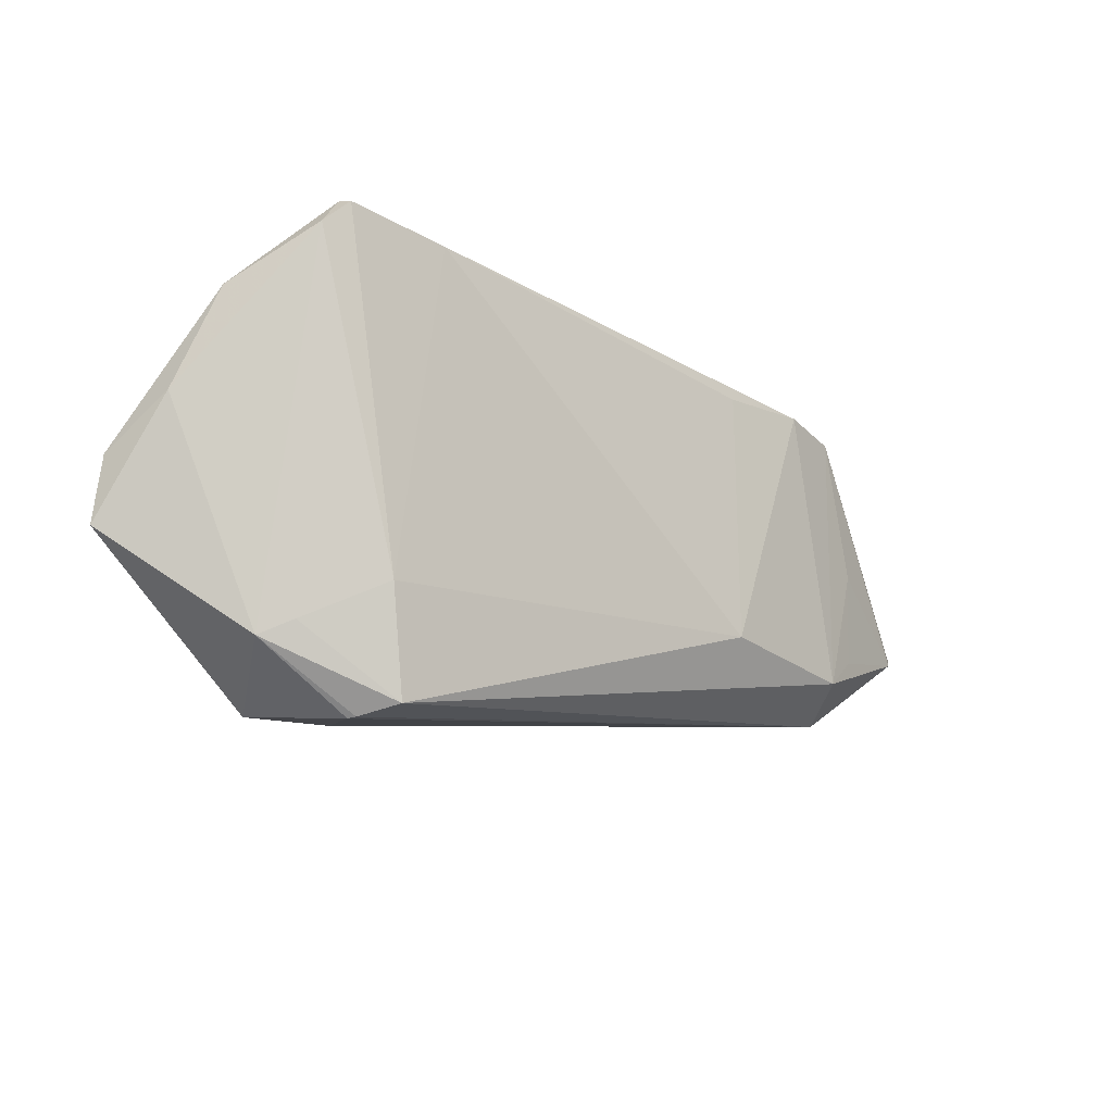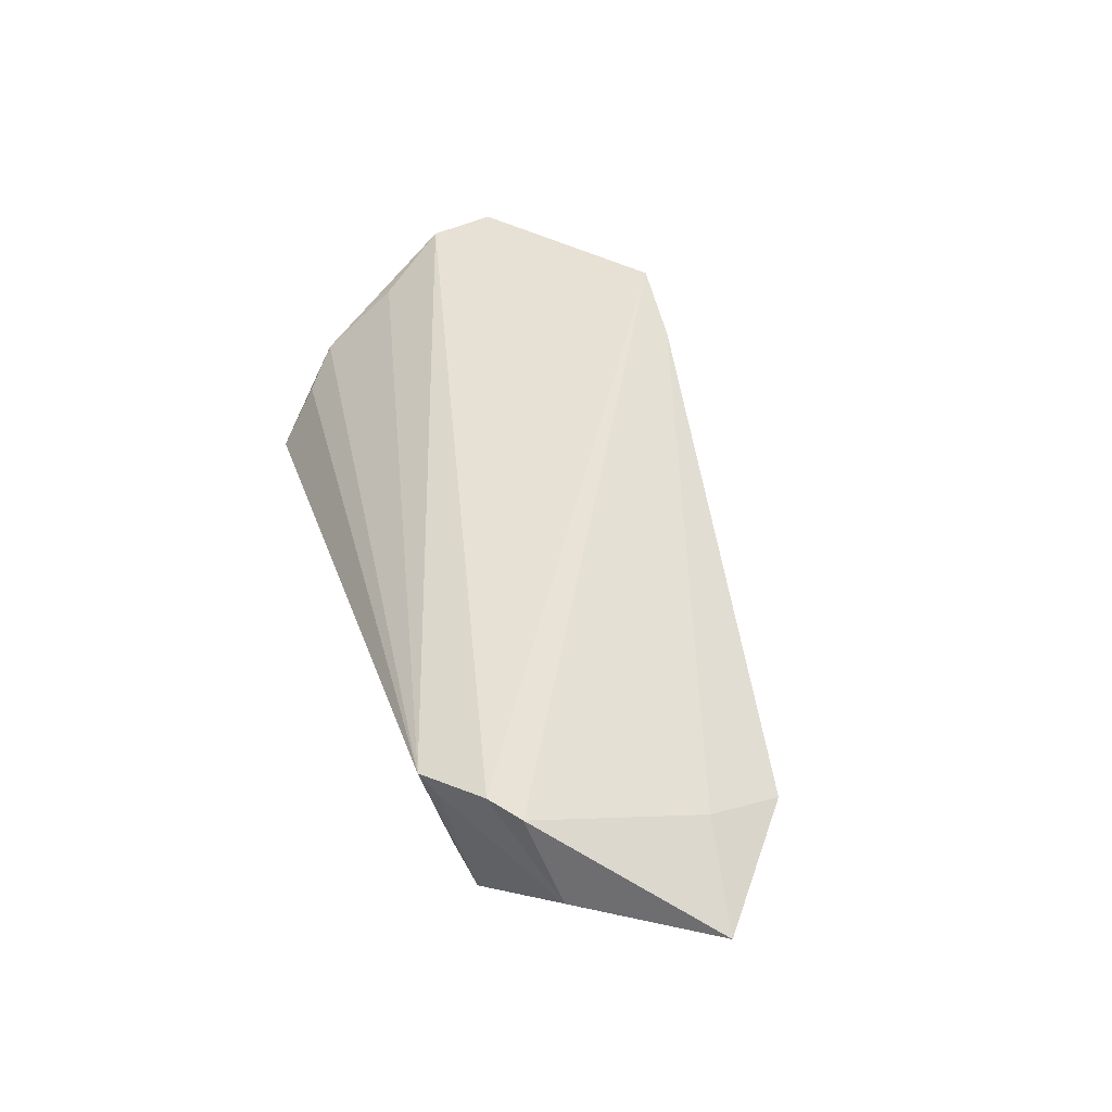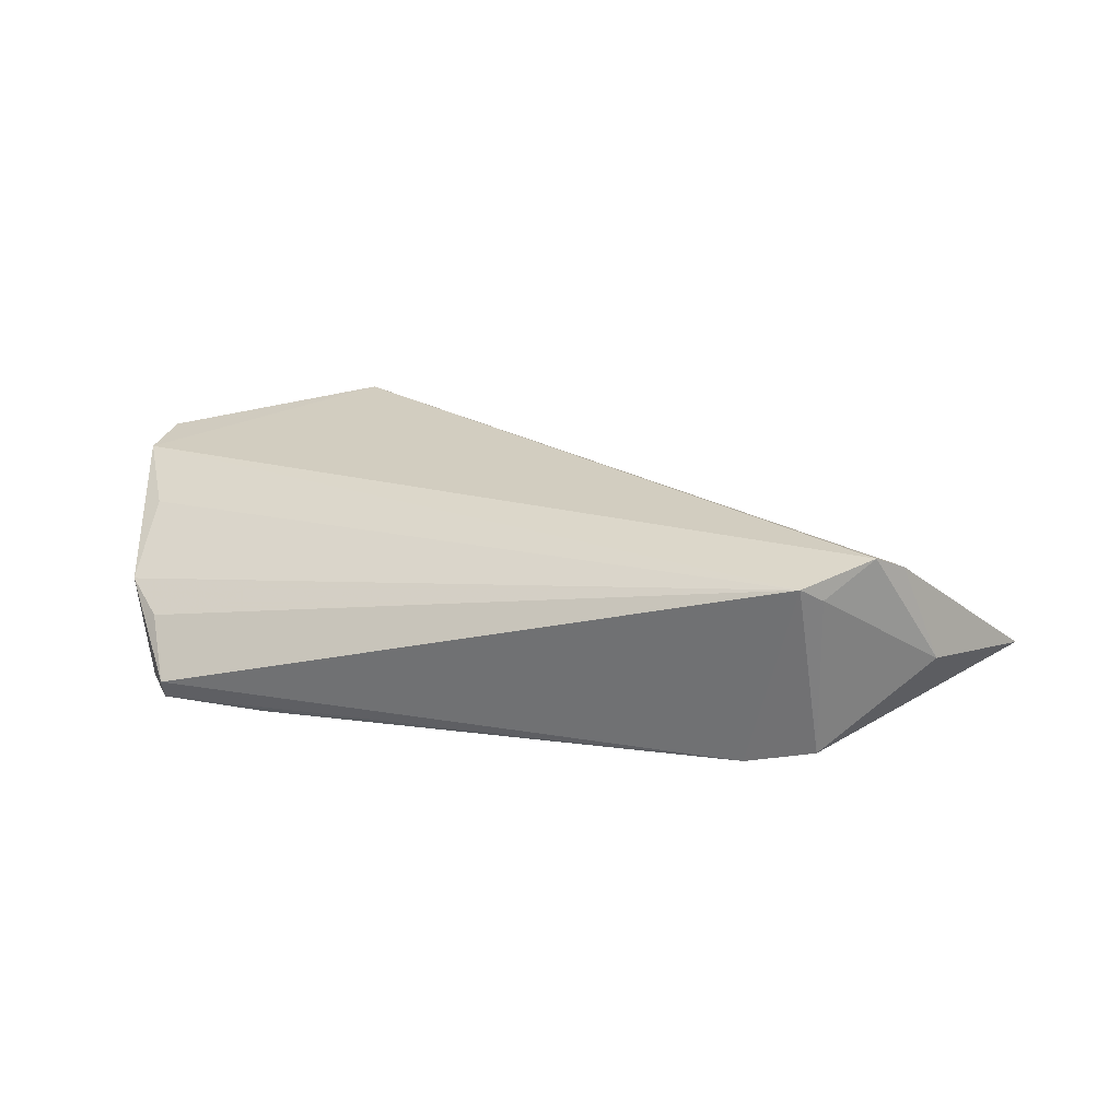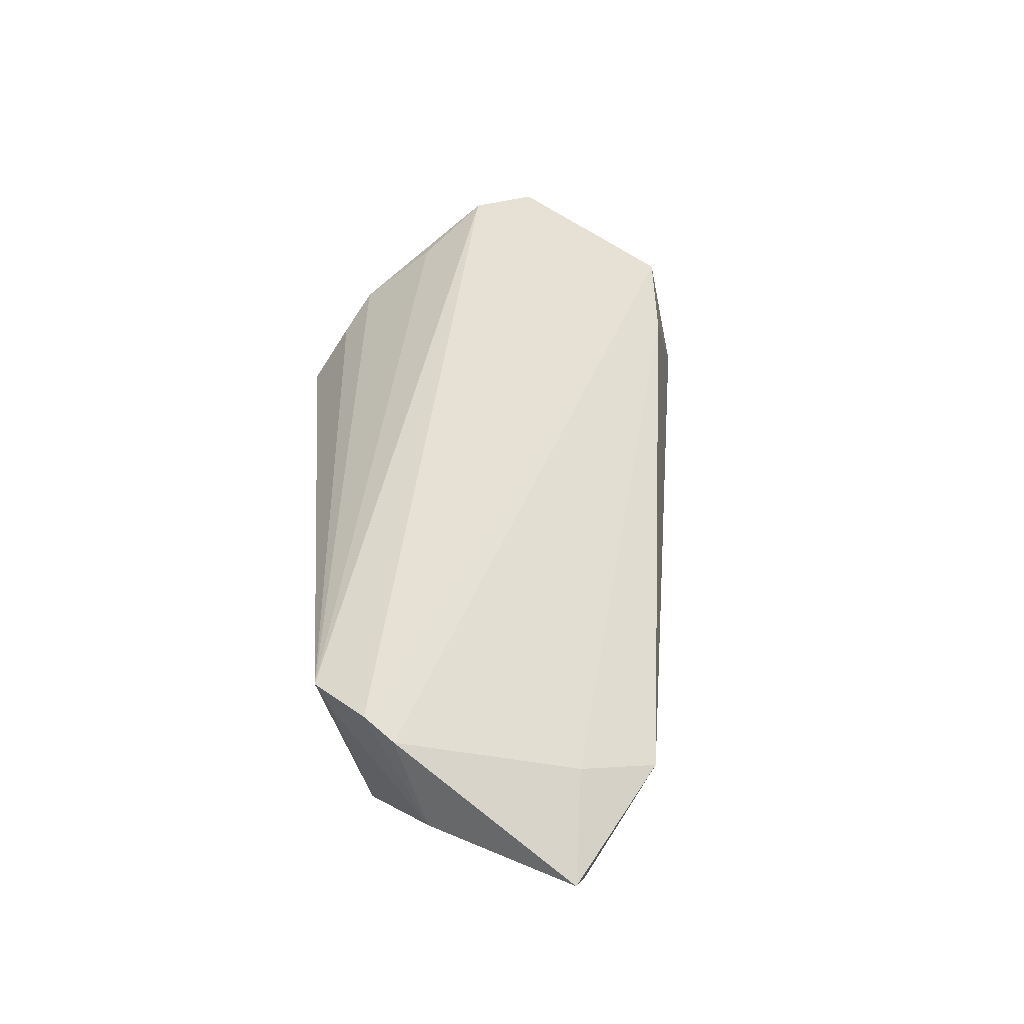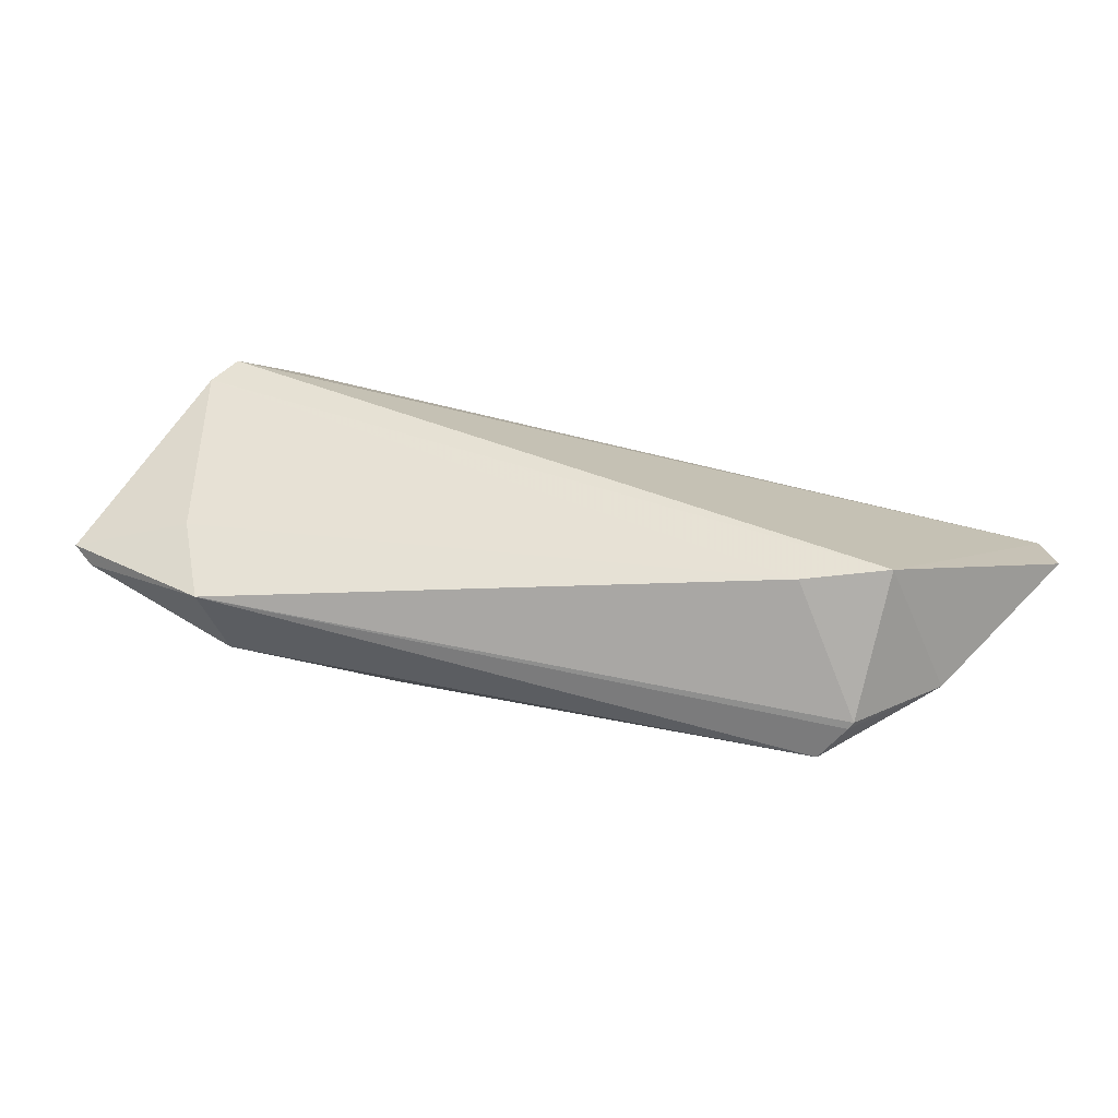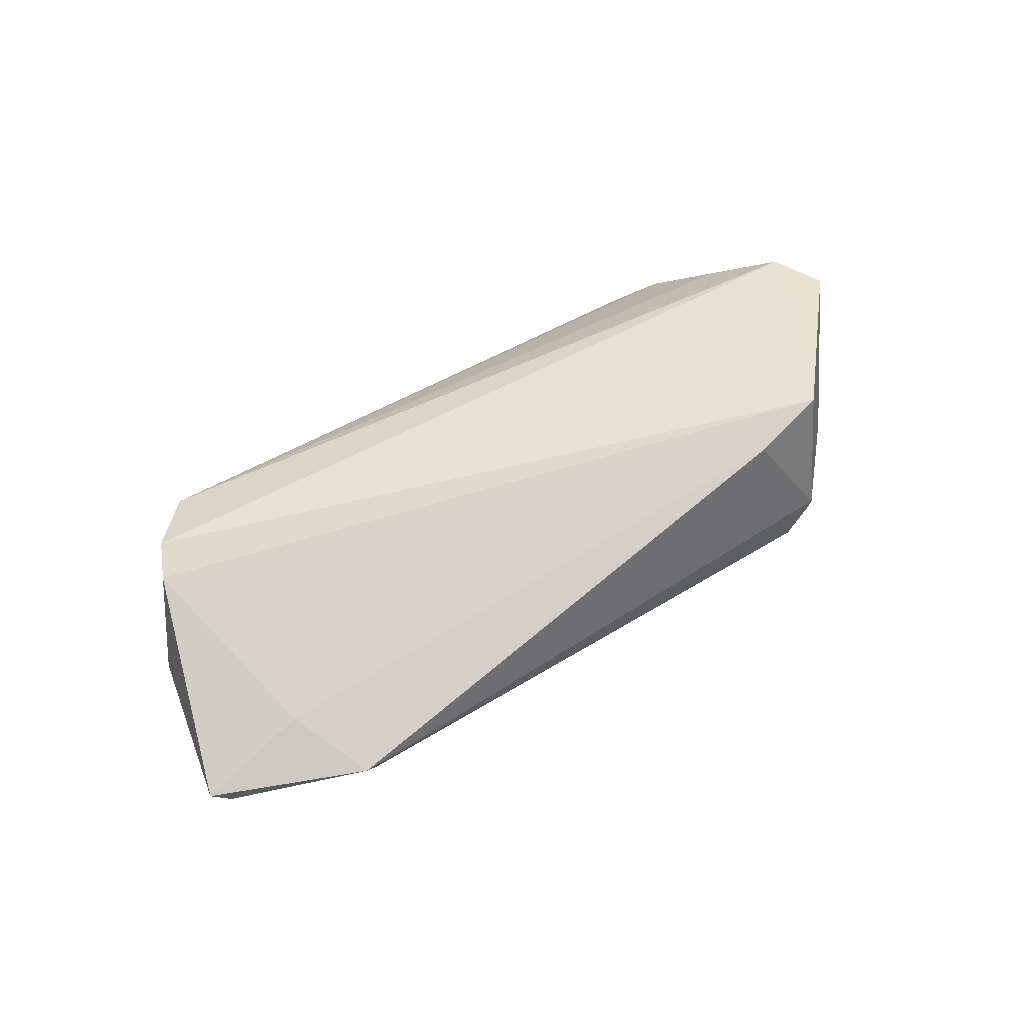
<metadata>
{"format":"obj","ext":"obj","renderer":"f3d","projection":"perspective","resolution":1024,"background":"white","views":[{"elev":-20.0,"azim":136.5,"up":"+Y"},{"elev":46.5,"azim":-107.6,"up":"+Z"},{"elev":19.7,"azim":-163.2,"up":"+Z"},{"elev":46.5,"azim":-95.2,"up":"+Z"},{"elev":-66.7,"azim":-8.4,"up":"+Y"},{"elev":49.1,"azim":-45.7,"up":"+Z"}]}
</metadata>
<code>
v -0.05695 -0.00401 -0.007425
v -0.01753 0.02211 -0.0147
v -0.0439 0.004875 -0.01129
v -0.03912 0.02644 0.008162
v 0.04776 0.02283 -0.004635
v -0.04565 -0.004638 3e-06
v -0.03854 0.02228 -0.01274
v 0.05352 0.008958 0.005916
v 0.04451 0.02819 -0.01142
v 0.04533 -0.02051 -0.0007536
v 0.05869 0.0001697 0.01072
v -0.05916 -0.002639 -0.005729
v 0.04456 0.0273 -0.01377
v 0.03436 -0.02819 -0.003157
v -0.02993 0.0232 -0.01453
v 0.04742 0.02432 -0.01234
v 0.03129 -0.02701 -0.008746
v -0.04335 -0.007307 -0.01108
v 0.03389 -0.02809 -0.004102
v -0.03834 -0.01145 -0.01232
v -0.04705 0.01872 0.01044
v -0.05113 0.01519 -0.001804
v -0.04262 -0.01497 -0.004665
v -0.04426 0.02214 0.01233
v -0.01774 -0.01009 -0.0147
v 0.03157 0.02602 -0.0147
v 0.03446 -0.01416 -0.01068
v 0.05261 0.01869 -0.001542
v 0.02546 -0.02435 0.01186
v 0.05916 -0.008101 0.01163
v 0.04228 -0.01868 -0.003761
v -0.03669 0.02819 0.009849
v 0.03569 -0.0247 0.0147
v 0.05633 0.005985 0.002339
f 22 7 12
f 30 34 11
f 8 32 11
f 11 32 24
f 12 6 21
f 21 22 12
f 24 22 21
f 24 21 33
f 30 11 33
f 33 11 24
f 10 34 30
f 30 33 10
f 28 32 8
f 8 11 28
f 28 11 34
f 15 32 9
f 7 32 15
f 4 32 7
f 7 22 4
f 24 32 4
f 4 22 24
f 17 25 27
f 1 3 18
f 12 7 1
f 7 3 1
f 14 10 33
f 9 32 5
f 5 28 9
f 32 28 5
f 26 27 25
f 20 15 25
f 18 3 20
f 20 1 18
f 20 25 17
f 7 15 20
f 20 3 7
f 31 10 17
f 17 27 31
f 17 10 19
f 10 14 19
f 23 19 14
f 17 19 23
f 23 6 12
f 12 1 23
f 23 20 17
f 1 20 23
f 25 15 2
f 2 26 25
f 15 26 2
f 13 15 9
f 13 26 15
f 27 26 13
f 29 14 33
f 29 23 14
f 6 23 29
f 29 21 6
f 29 33 21
f 9 28 16
f 16 13 9
f 16 28 34
f 34 10 16
f 10 31 16
f 16 31 27
f 27 13 16

</code>
